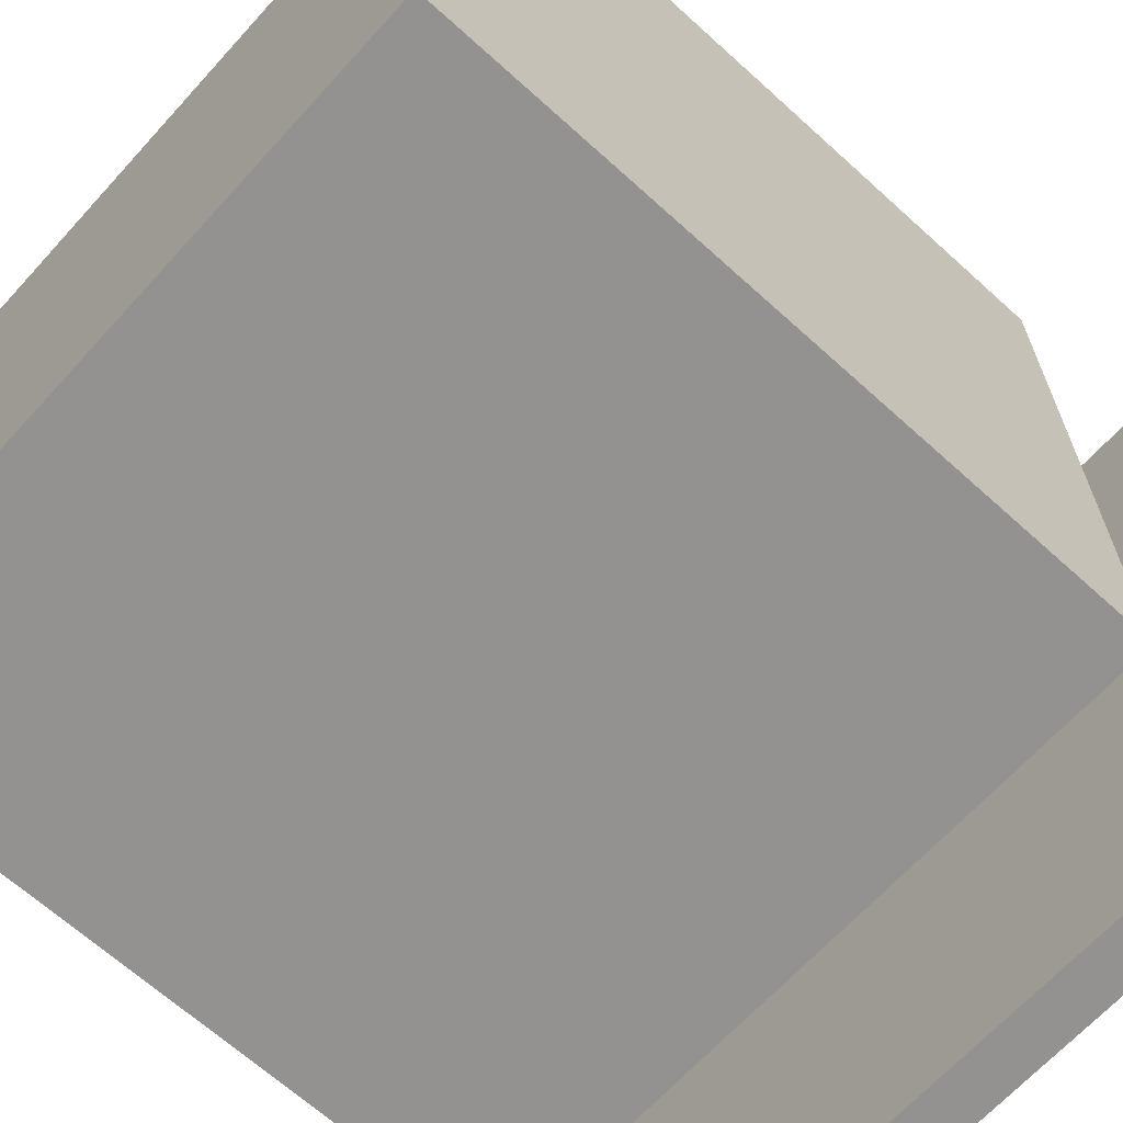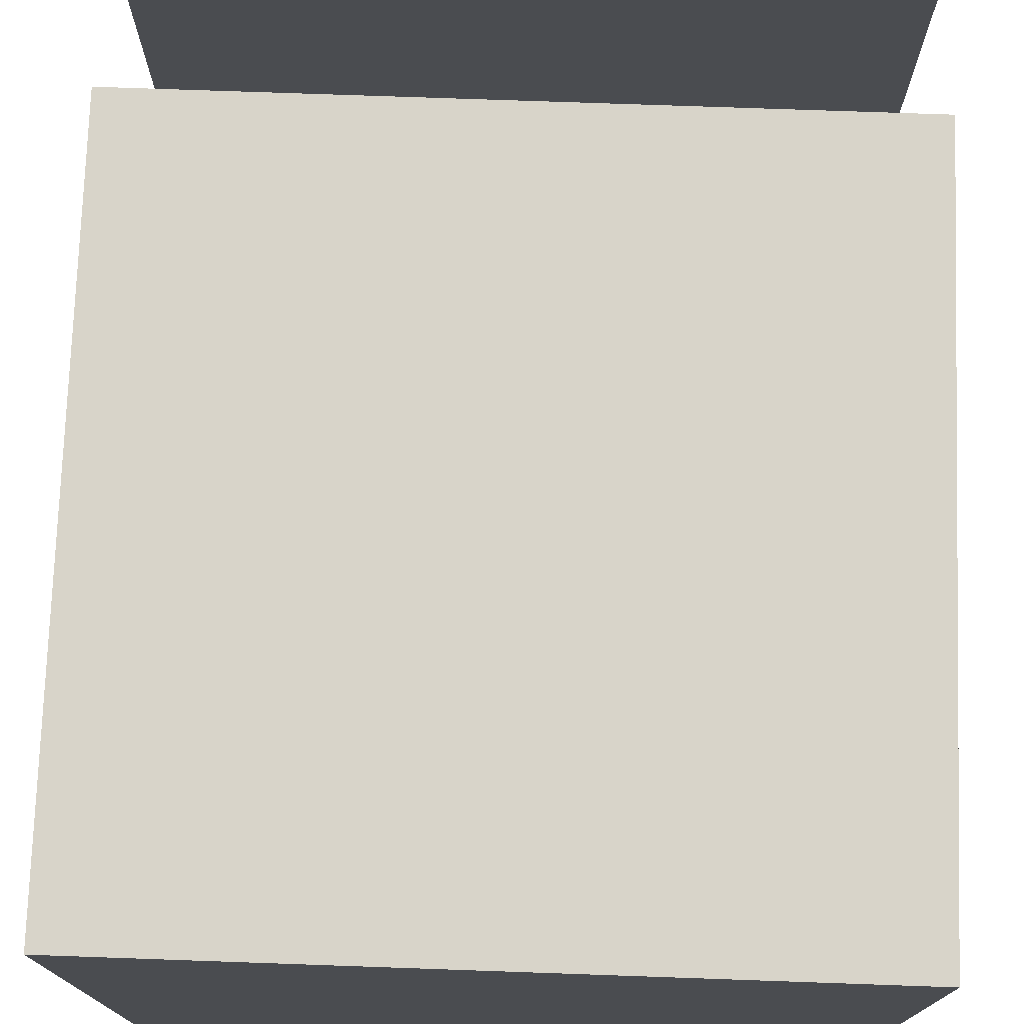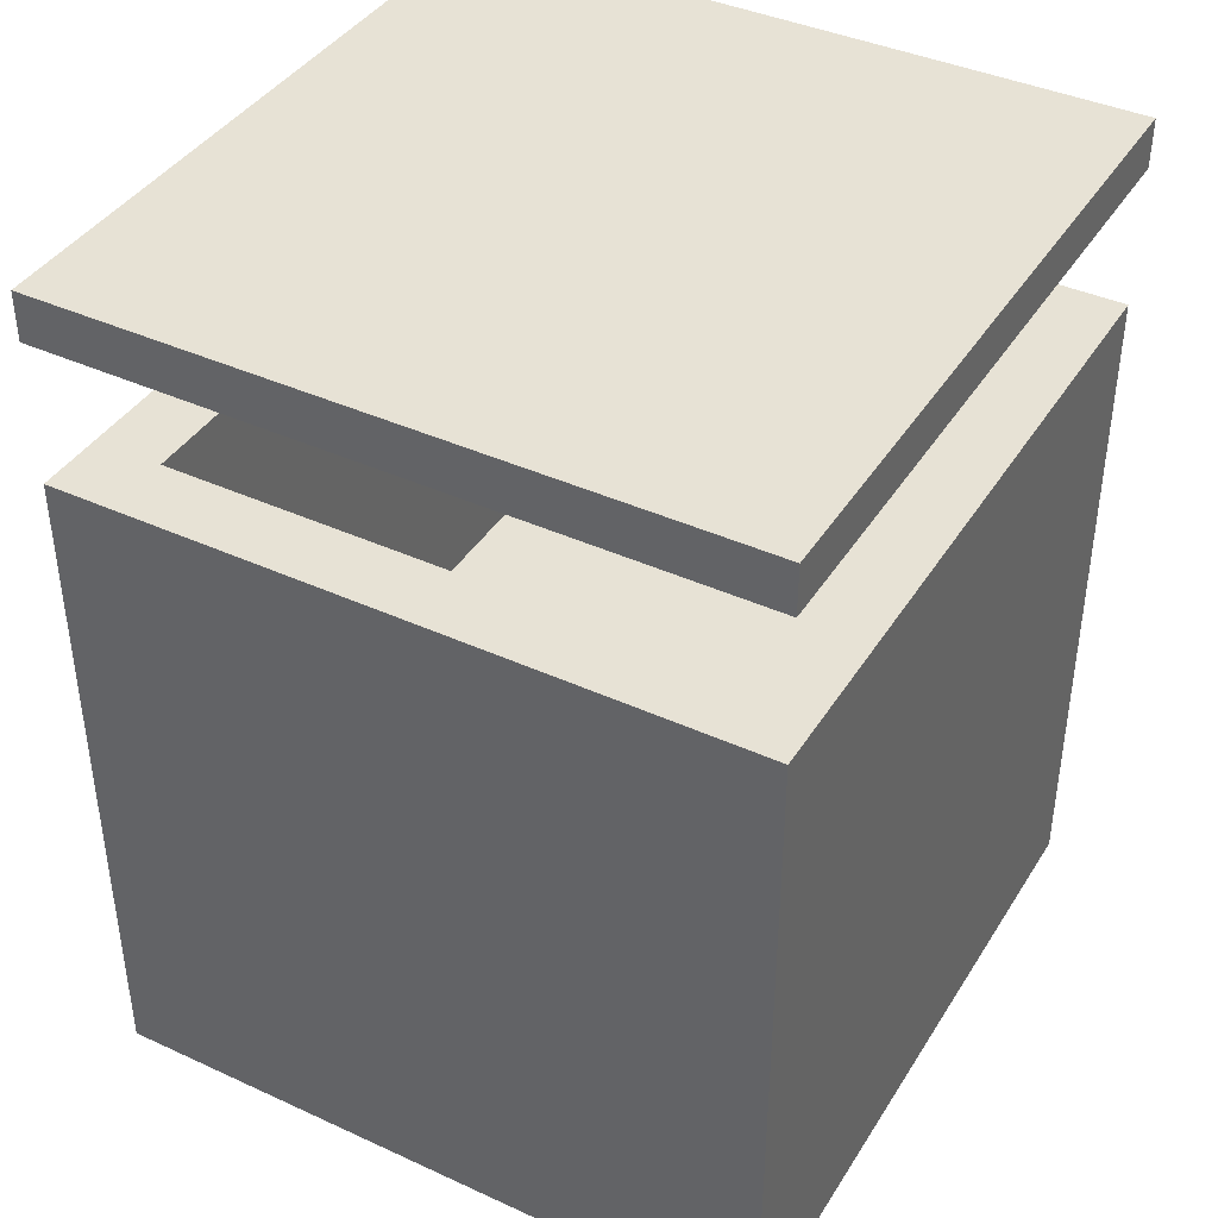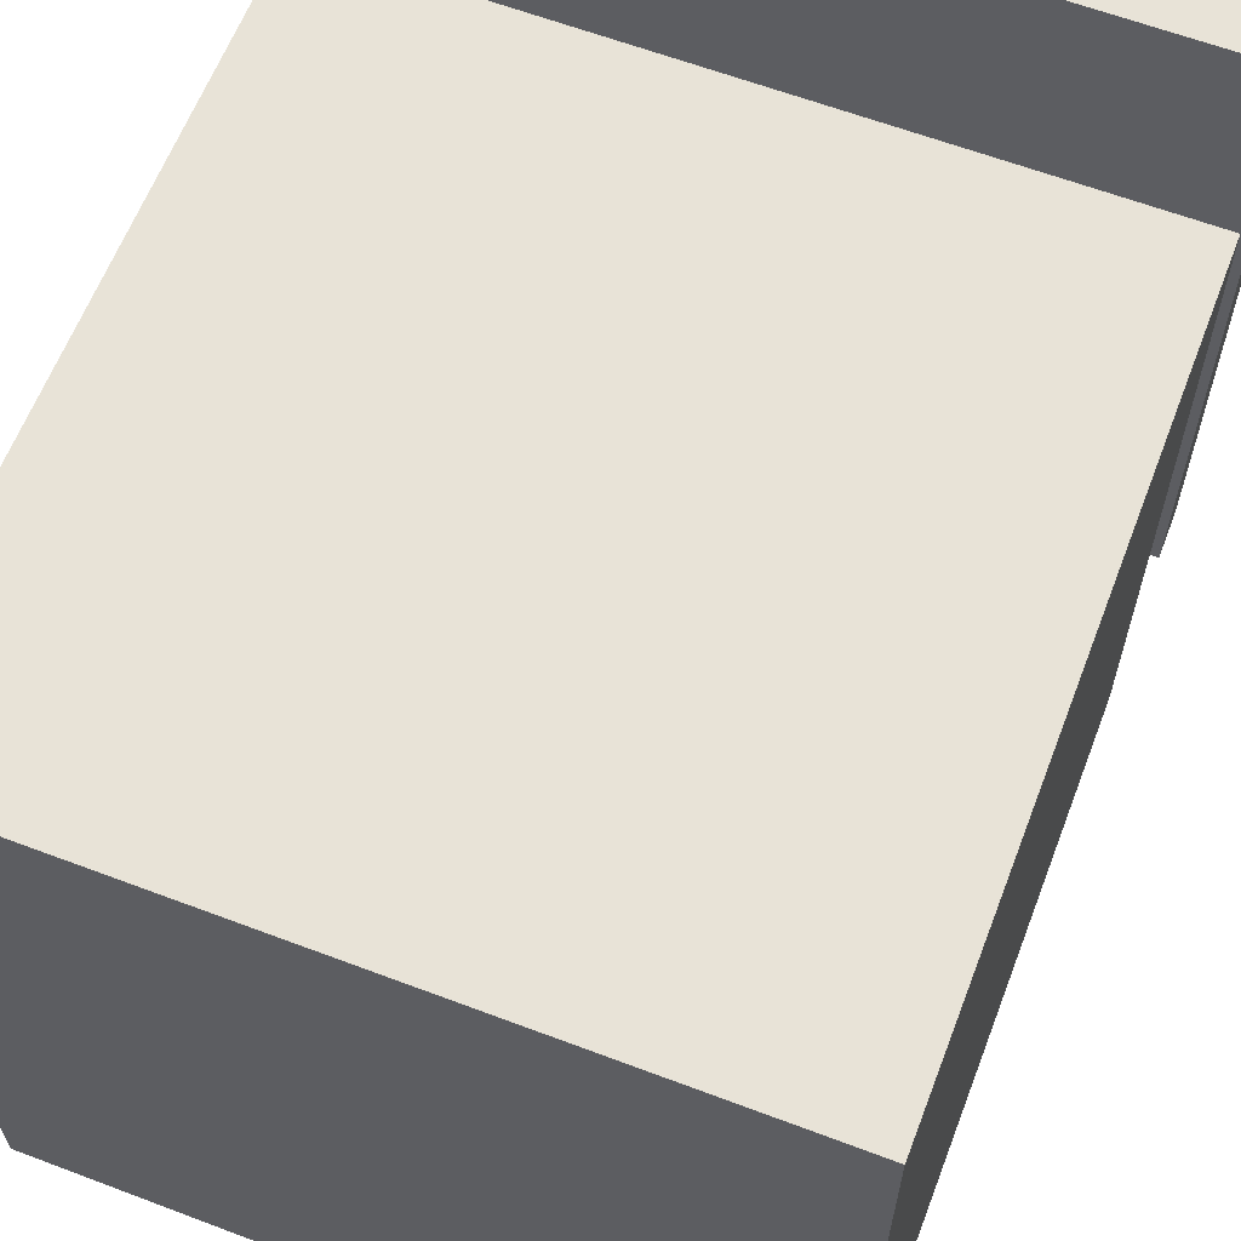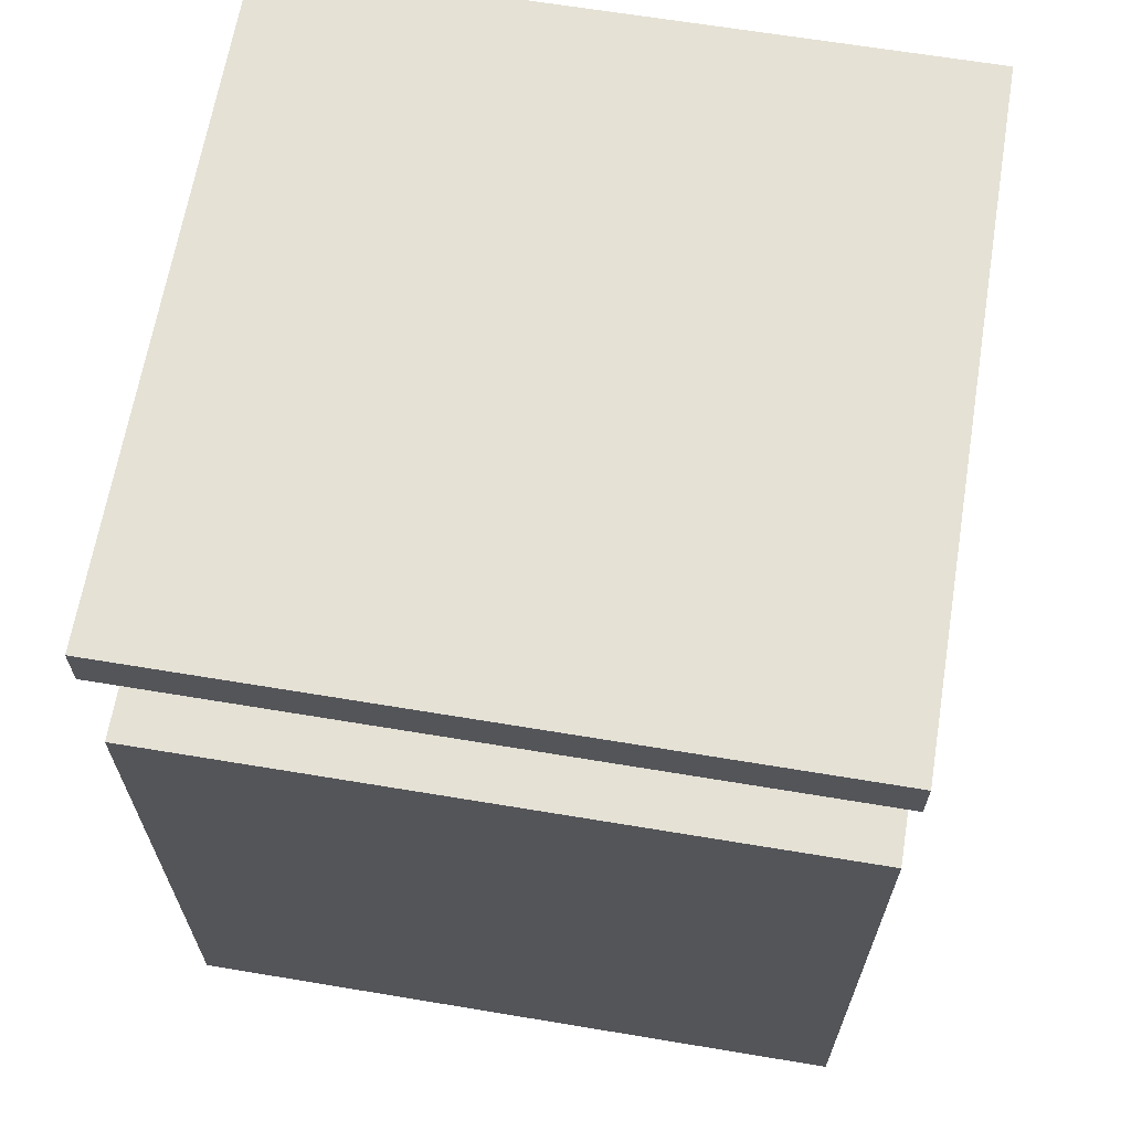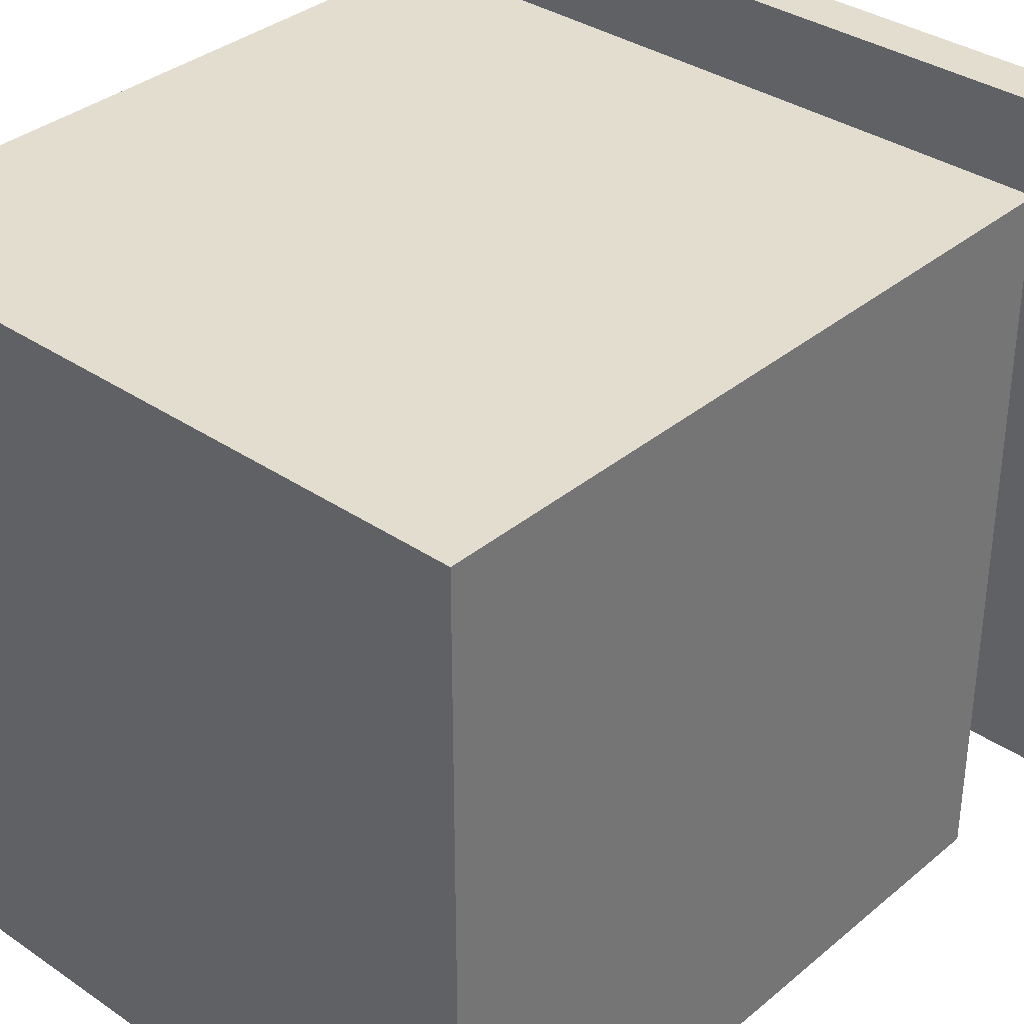
<metadata>
{"format":"obj","ext":"obj","renderer":"f3d","projection":"perspective","resolution":1024,"background":"white","views":[{"elev":-66.4,"azim":-132.3,"up":"+Y"},{"elev":75.2,"azim":-178.0,"up":"+Y"},{"elev":40.4,"azim":29.3,"up":"+Z"},{"elev":62.3,"azim":-159.0,"up":"+Y"},{"elev":65.1,"azim":-170.5,"up":"+Z"},{"elev":34.9,"azim":-137.8,"up":"+Y"}]}
</metadata>
<code>
g ArtifactOpenBoxMesh
v -1 -1 -1
v -1 1 -1
v -1 1 1
v -1 -1 1
v -1 1 -1
v 1 1 -1
v 1 1 1
v -1 1 1
v 1 1 -1
v 1 -1 -1
v 1 -1 1
v 1 1 1
v -1 -1 1
v 1 -1 1
v 0.64 -1 0.64
v -0.64 -1 0.64
v -1 1 -1
v -1 -1 -1
v 1 -1 -1
v 1 1 -1
v 1 -1 1
v 0.8 -0.8 1
v 0.8 0.8 1
v 1 1 1
v -0.8 -0.8 1
v -0.8 -0.8 -0.2385
v 0.8 -0.8 -0.2385
v 0.8 -0.8 1
v -1 1 1
v -0.8 0.8 1
v -0.8 -0.8 1
v -1 -1 1
v -1 -1 1
v -0.8 -0.8 1
v 0.8 -0.8 1
v 1 -1 1
v 1 1 1
v 0.8 0.8 1
v -0.8 0.8 1
v -1 1 1
v 0.8 0.8 -0.2385
v 0.8 -0.8 -0.2385
v -0.8 -0.8 -0.2385
v -0.8 0.8 -0.2385
v 0.8 0.8 1
v 0.8 0.8 -0.2385
v -0.8 0.8 -0.2385
v -0.8 0.8 1
v 0.8 -0.8 1
v 0.8 -0.8 -0.2385
v 0.8 0.8 -0.2385
v 0.8 0.8 1
v -0.8 0.8 1
v -0.8 0.8 -0.2385
v -0.8 -0.8 -0.2385
v -0.8 -0.8 1
v 1 -1 -1
v -1 -1 -1
v -0.64 -1 -0.64
v 0.64 -1 -0.64
v 1 -1 1
v 1 -1 -1
v 0.64 -1 -0.64
v 0.64 -1 0.64
v 0.64 -1 0.64
v 0.448 -1 0.448
v -0.448 -1 0.448
v -0.64 -1 0.64
v -0.64 -1 0.64
v -0.448 -1 -0.448
v -0.64 -1 -0.64
v 0.448 -1 -0.448
v 0.64 -1 -0.64
v 0.448 -1 0.448
v 0.64 -1 0.64
v -0.448 -1 -0.448
v -0.215 -1 -0.215
v 0.215 -1 -0.215
v 0.448 -1 -0.448
v 0.215 -1 -0.215
v -0.215 -1 -0.215
v -0.215 -1 0.215
v 0.215 -1 0.215
v -0.448 -1 0.448
v -0.215 -1 0.215
v -0.215 -1 -0.215
v -0.448 -1 -0.448
v 0.448 -1 0.448
v 0.215 -1 0.215
v -0.215 -1 0.215
v -0.448 -1 0.448
v 0.448 -1 -0.448
v 0.215 -1 -0.215
v 0.215 -1 0.215
v 0.448 -1 0.448
v -1 -1 -1
v -1 -1 1
v -0.64 -1 0.64
v -0.64 -1 -0.64
v -1 1 1.414
v -1 -1 1.414
v 1 -1 1.414
v 1 1 1.414
v -1 1 1.558
v 1 1 1.558
v 1 -1 1.558
v -1 -1 1.558
v -1 -1 1.414
v -1 1 1.414
v -1 1 1.558
v -1 -1 1.558
v 1 -1 1.414
v -1 -1 1.414
v -1 -1 1.558
v 1 -1 1.558
v -1 1 1.414
v 1 1 1.414
v 1 1 1.558
v -1 1 1.558
v 1 1 1.414
v 1 -1 1.414
v 1 -1 1.558
v 1 1 1.558
g ArtifactOpenBoxMesh_0
f 3 2 1
f 4 3 1
f 7 6 5
f 8 7 5
f 11 10 9
f 12 11 9
f 15 14 13
f 16 15 13
f 19 18 17
f 20 19 17
f 23 22 21
f 24 23 21
f 27 26 25
f 28 27 25
f 31 30 29
f 32 31 29
f 35 34 33
f 36 35 33
f 39 38 37
f 40 39 37
f 43 42 41
f 44 43 41
f 47 46 45
f 48 47 45
f 51 50 49
f 52 51 49
f 55 54 53
f 56 55 53
f 59 58 57
f 60 59 57
f 63 62 61
f 64 63 61
f 67 66 65
f 68 67 65
f 70 67 69
f 71 70 69
f 72 70 71
f 73 72 71
f 74 72 73
f 75 74 73
f 78 77 76
f 79 78 76
f 82 81 80
f 83 82 80
f 86 85 84
f 87 86 84
f 90 89 88
f 91 90 88
f 94 93 92
f 95 94 92
f 98 97 96
f 99 98 96
f 102 101 100
f 103 102 100
f 106 105 104
f 107 106 104
f 110 109 108
f 111 110 108
f 114 113 112
f 115 114 112
f 118 117 116
f 119 118 116
f 122 121 120
f 123 122 120

</code>
